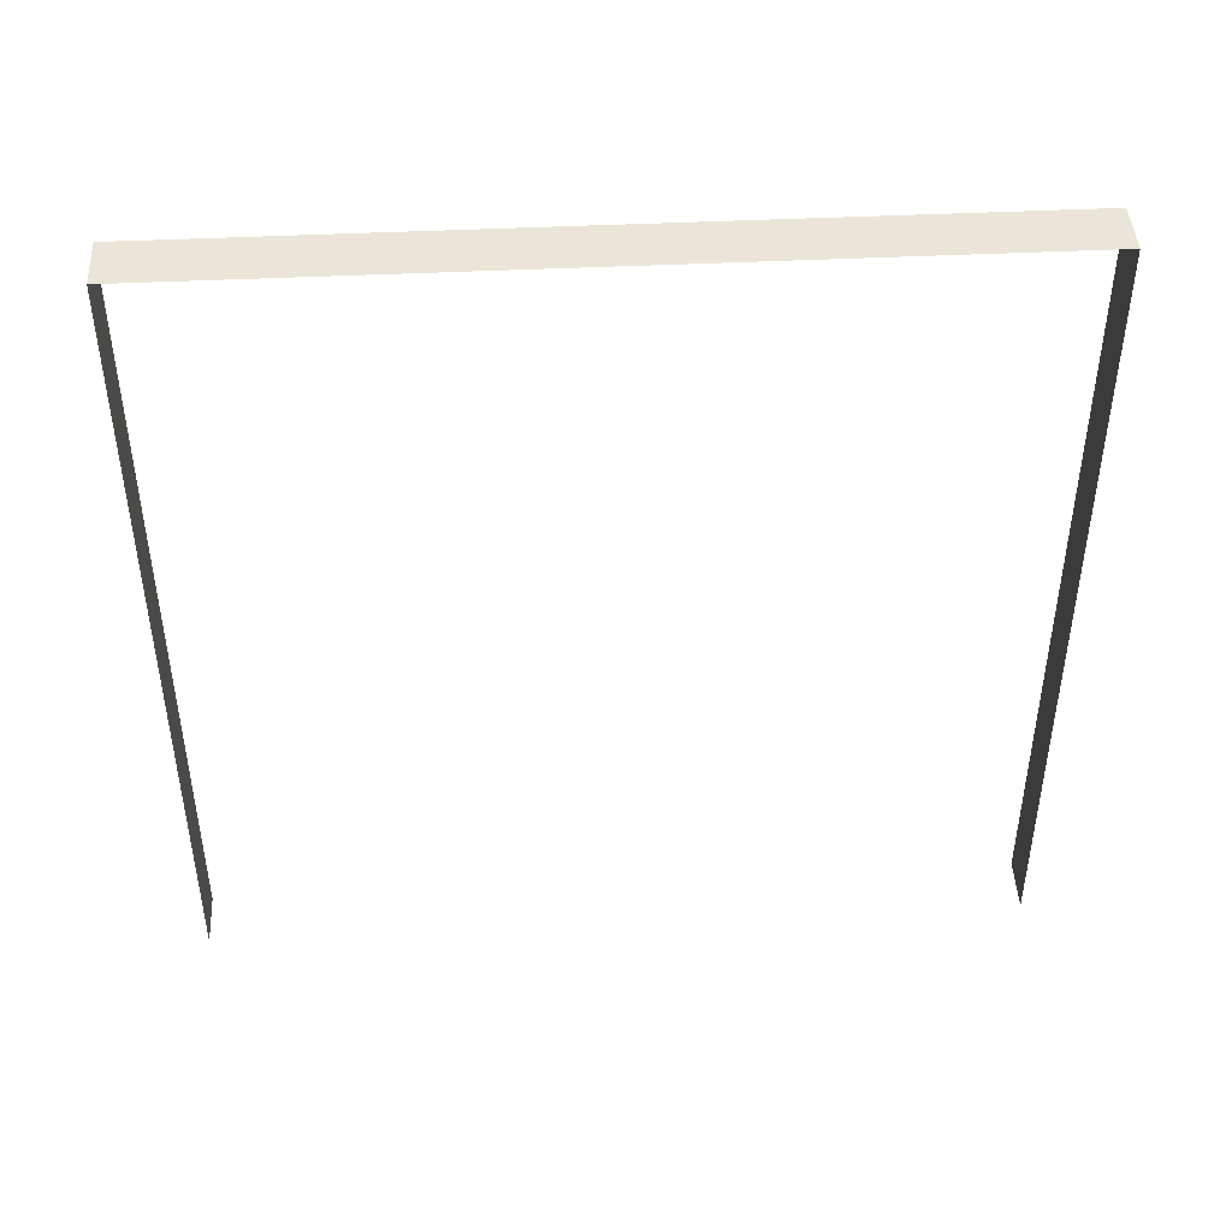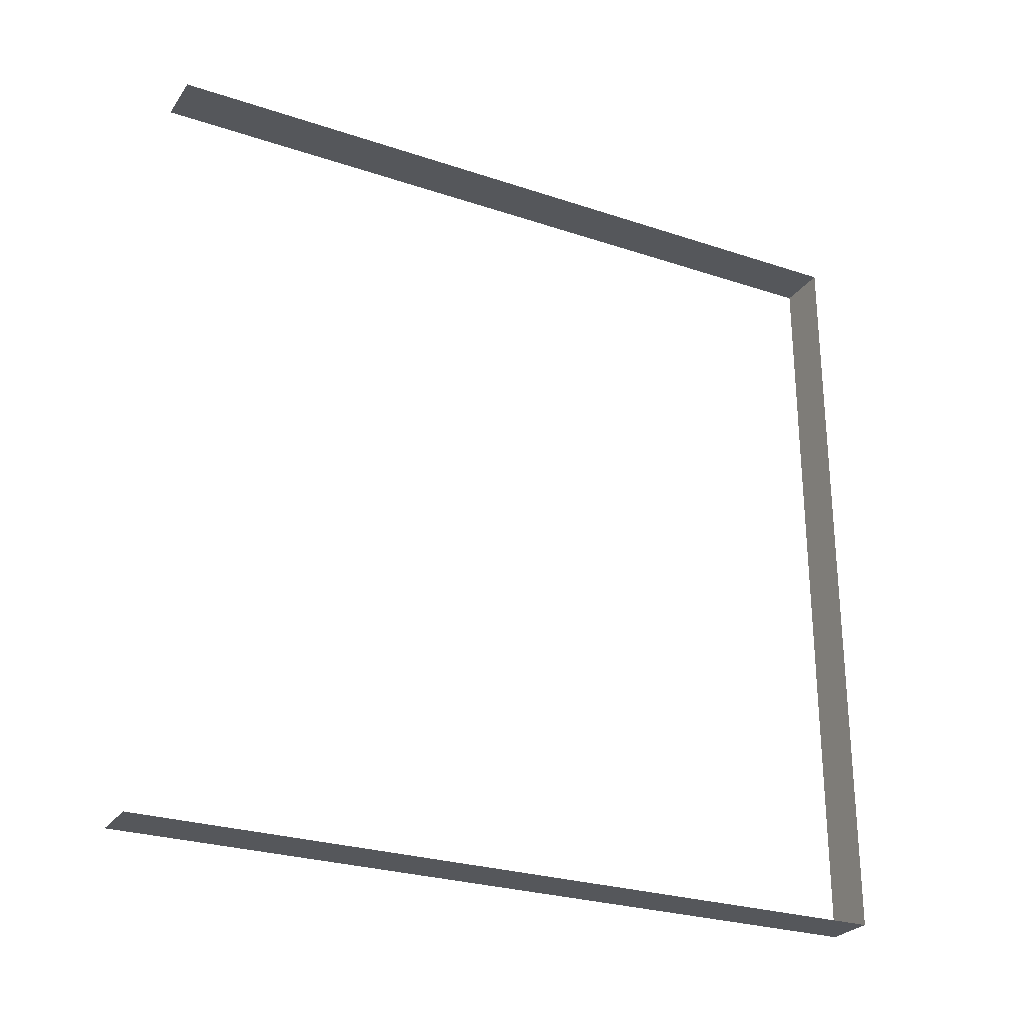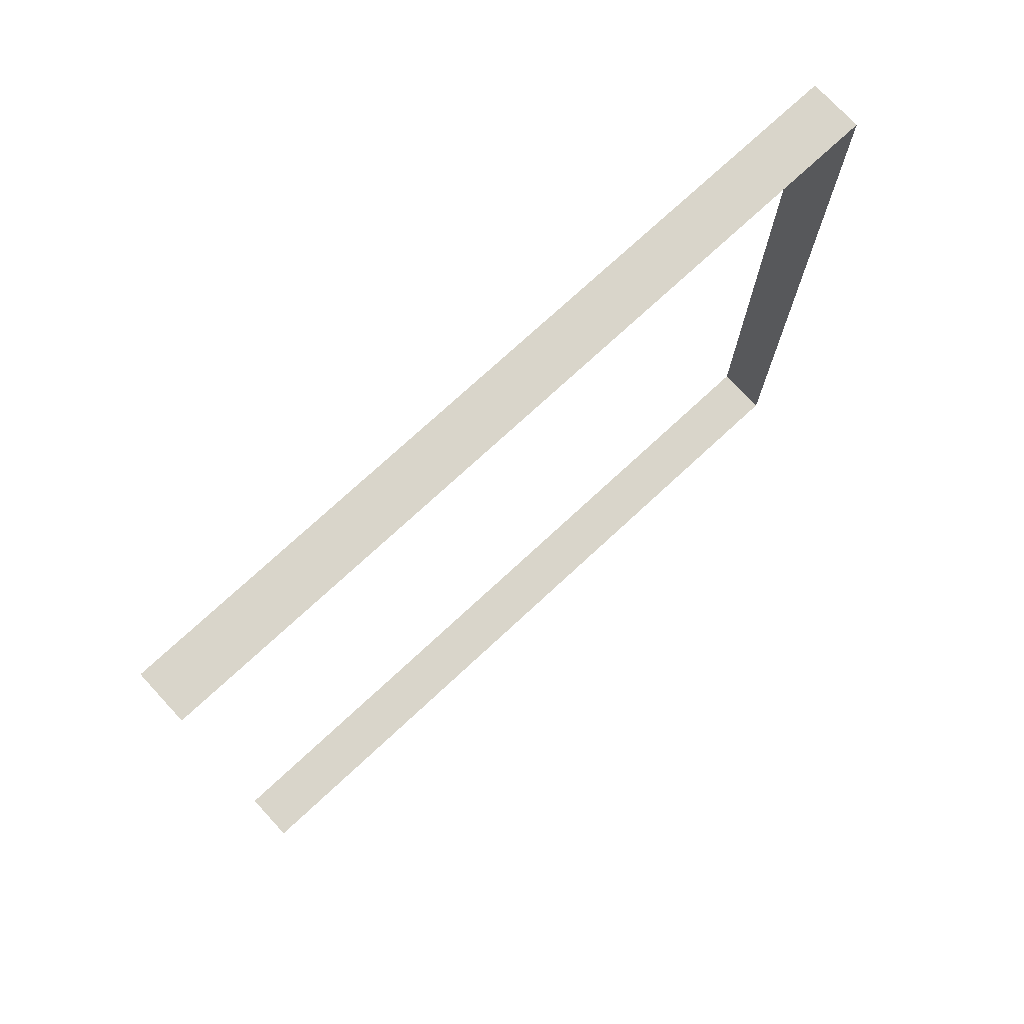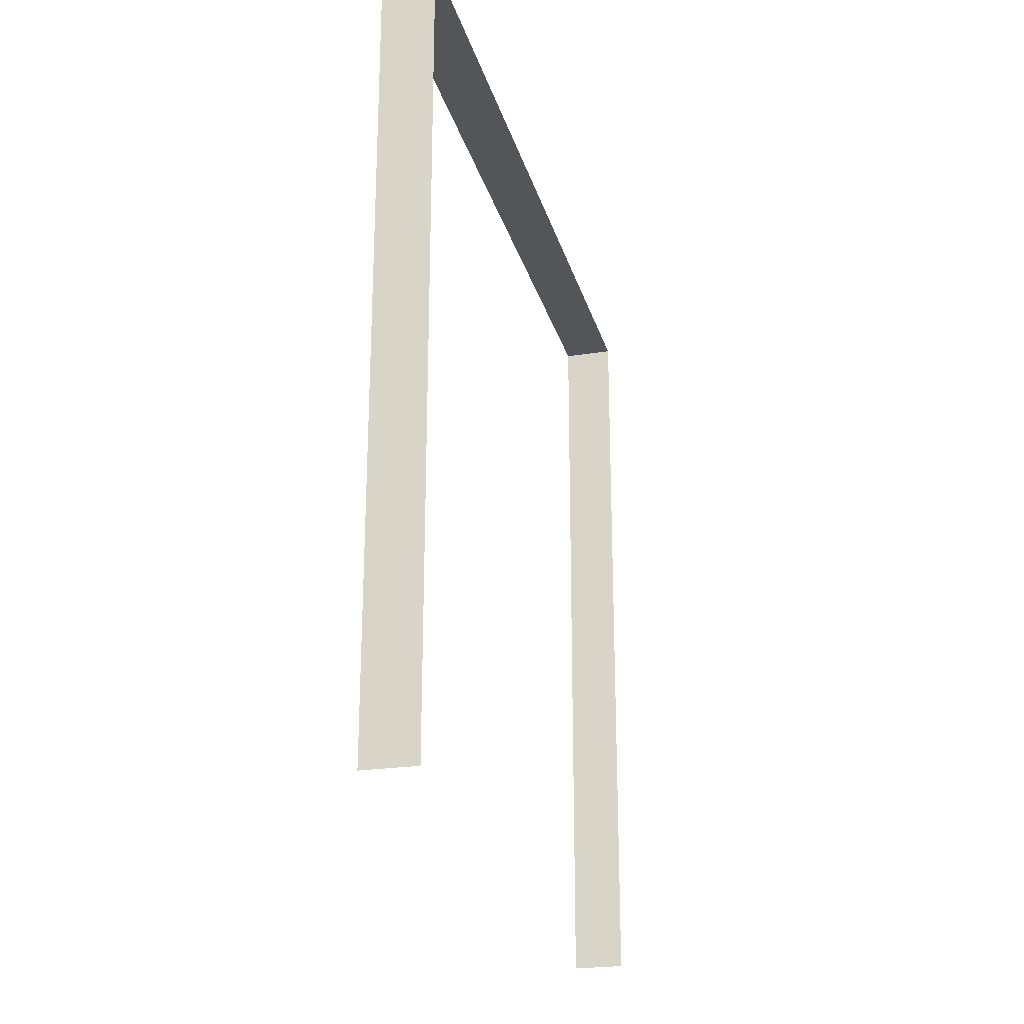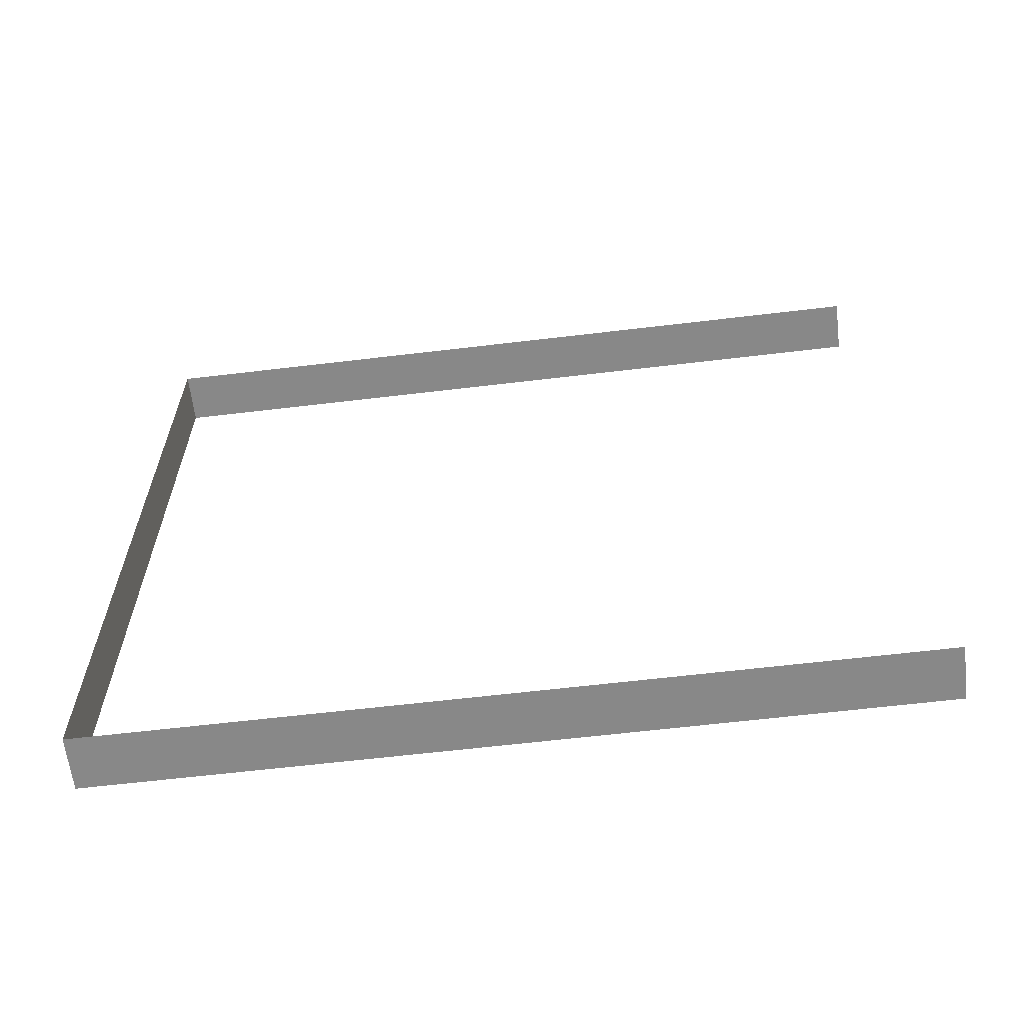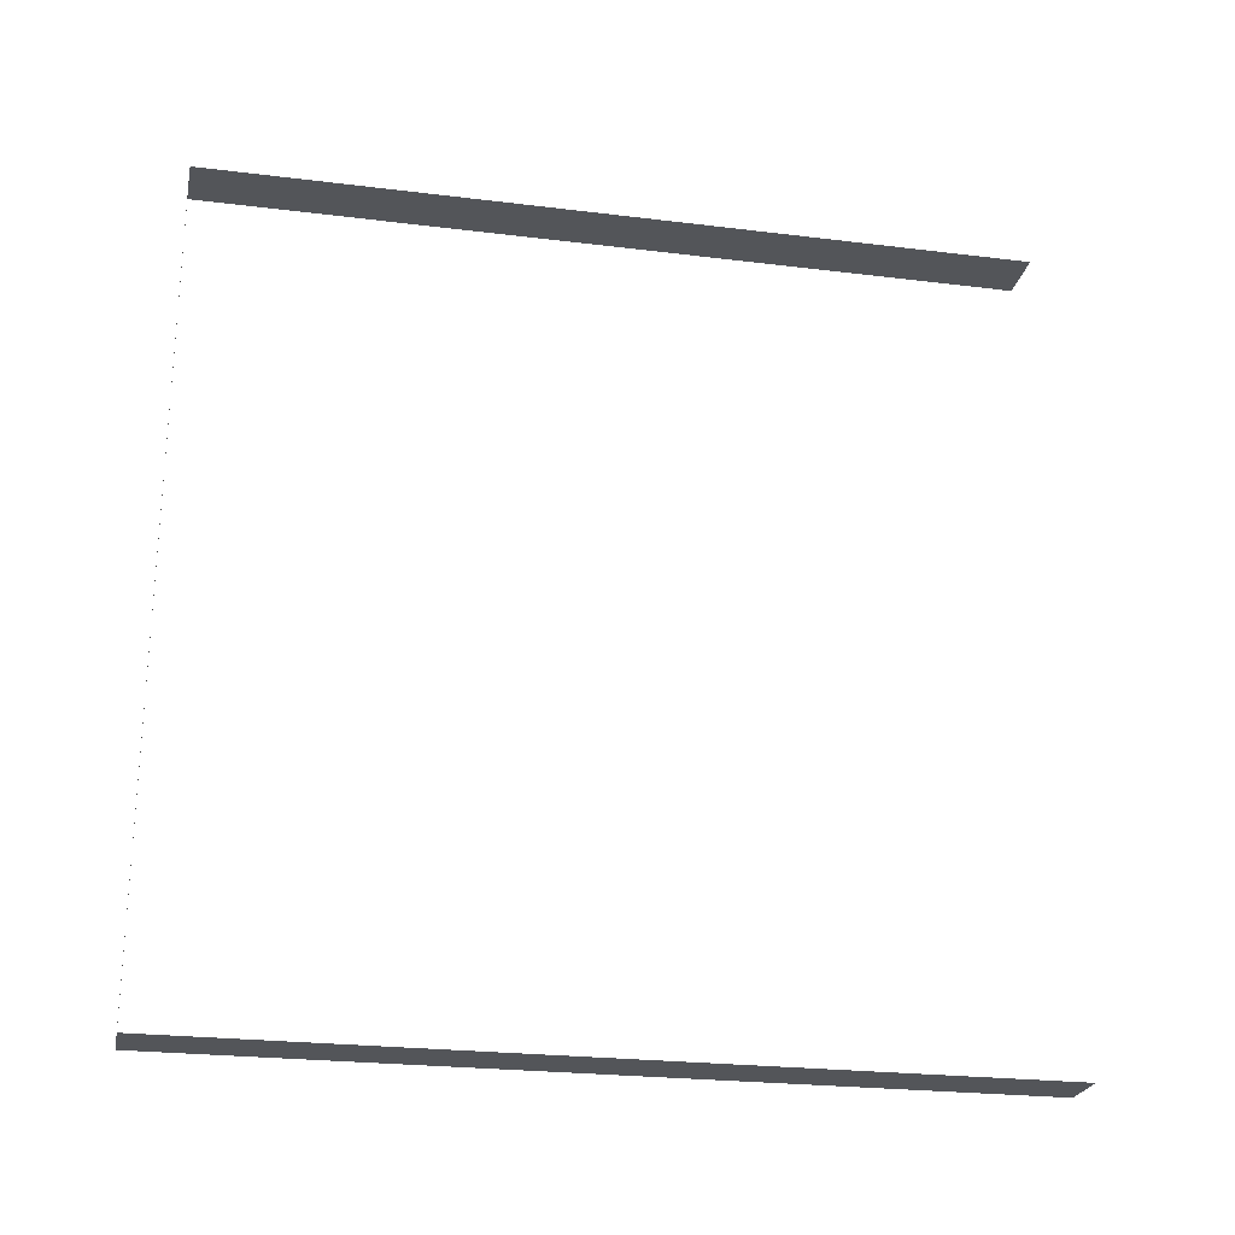
<metadata>
{"format":"obj","ext":"obj","renderer":"f3d","projection":"perspective","resolution":1024,"background":"white","views":[{"elev":44.8,"azim":-93.2,"up":"+Y"},{"elev":-26.7,"azim":62.5,"up":"+Z"},{"elev":74.5,"azim":47.2,"up":"+Z"},{"elev":-24.1,"azim":-165.6,"up":"+Y"},{"elev":-62.7,"azim":-83.1,"up":"+Z"},{"elev":-24.4,"azim":-101.5,"up":"+Z"}]}
</metadata>
<code>
v -0.2 3 3
v -8.428e-07 3 -2.991e-07
v -7.732e-07 3 3
v -0.2 3 -1.299e-07
v -0.2 3 -1.299e-07
v -8.428e-07 -7.341e-15 -1.68e-07
v -8.428e-07 3 -2.991e-07
v -0.2 5.521e-17 1.263e-09
v -7.732e-07 3 3
v -0.2 -2.797e-07 3
v -0.2 3 3
v -7.73e-07 -2.797e-07 3
g wall08_9907_836
f 1 3 2
f 2 4 1
f 5 7 6
f 6 8 5
f 9 11 10
f 10 12 9

</code>
